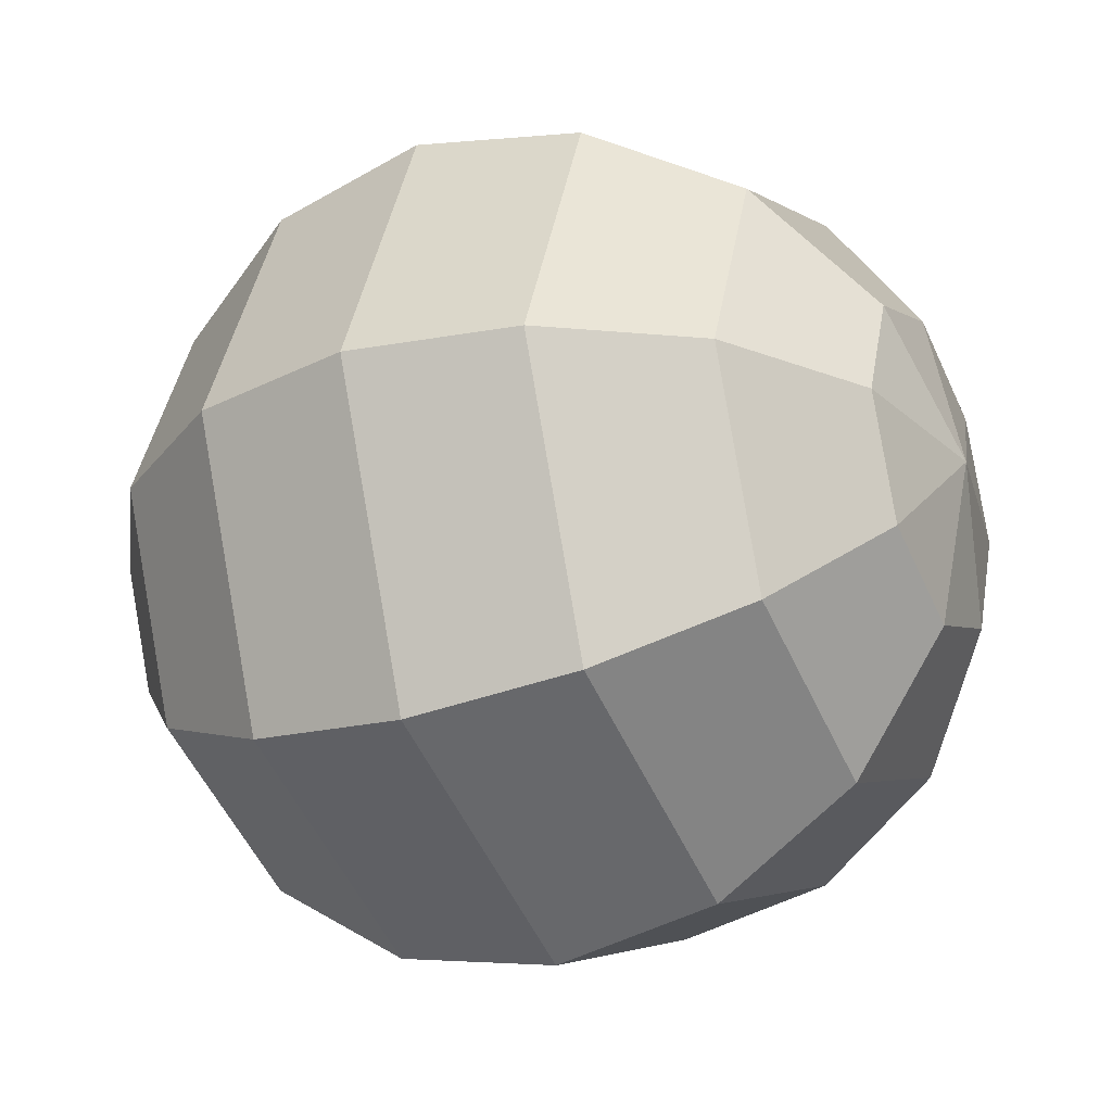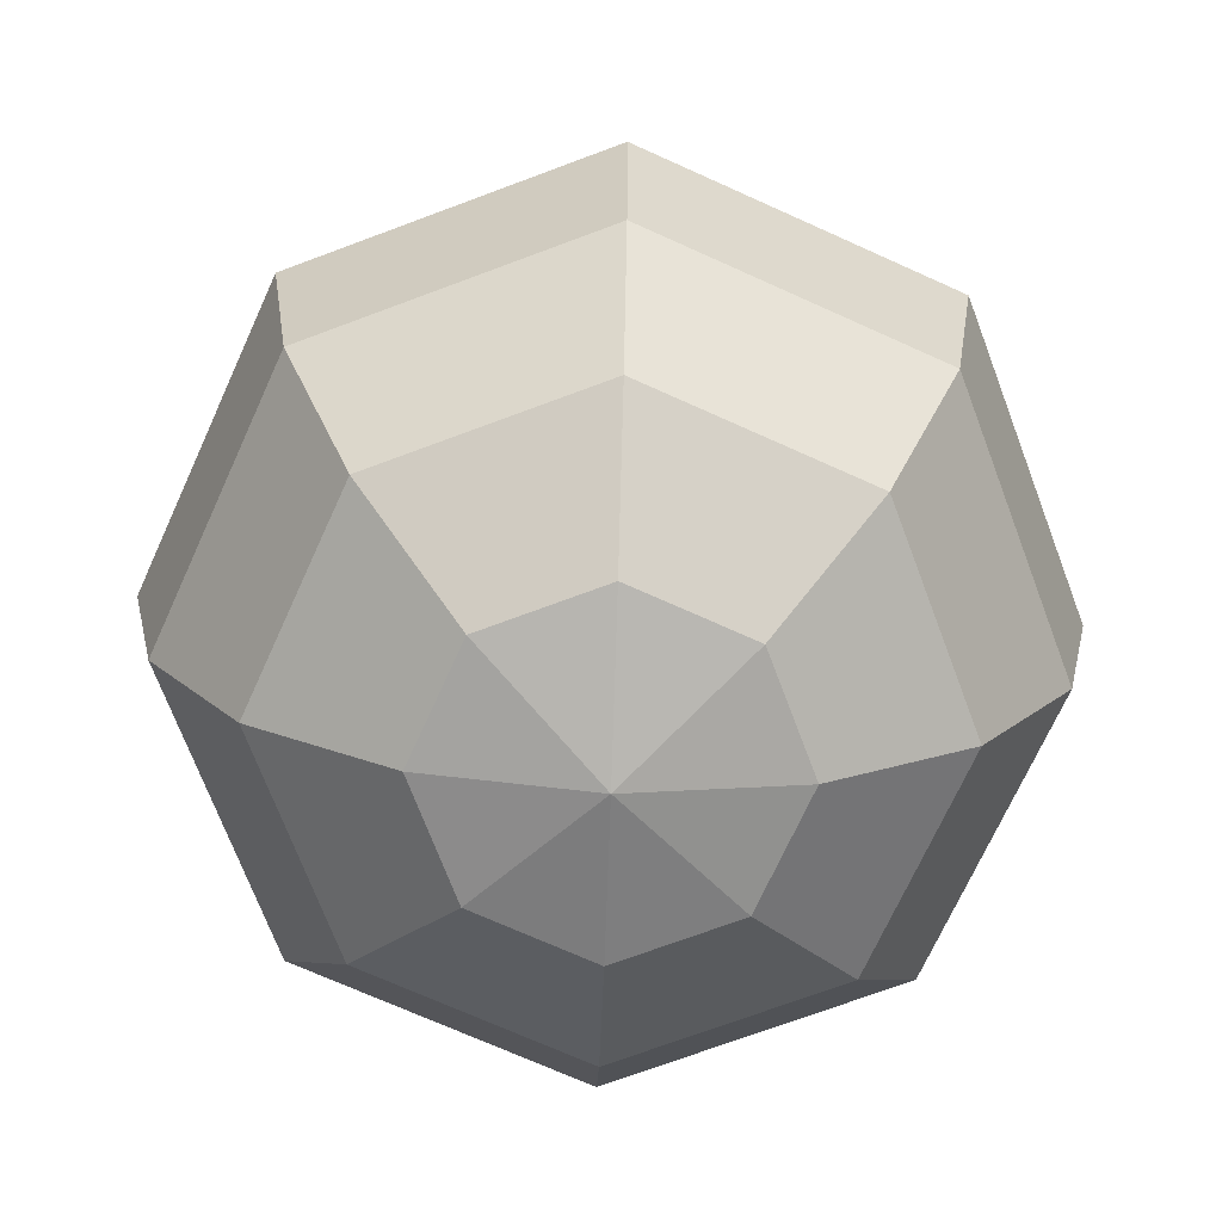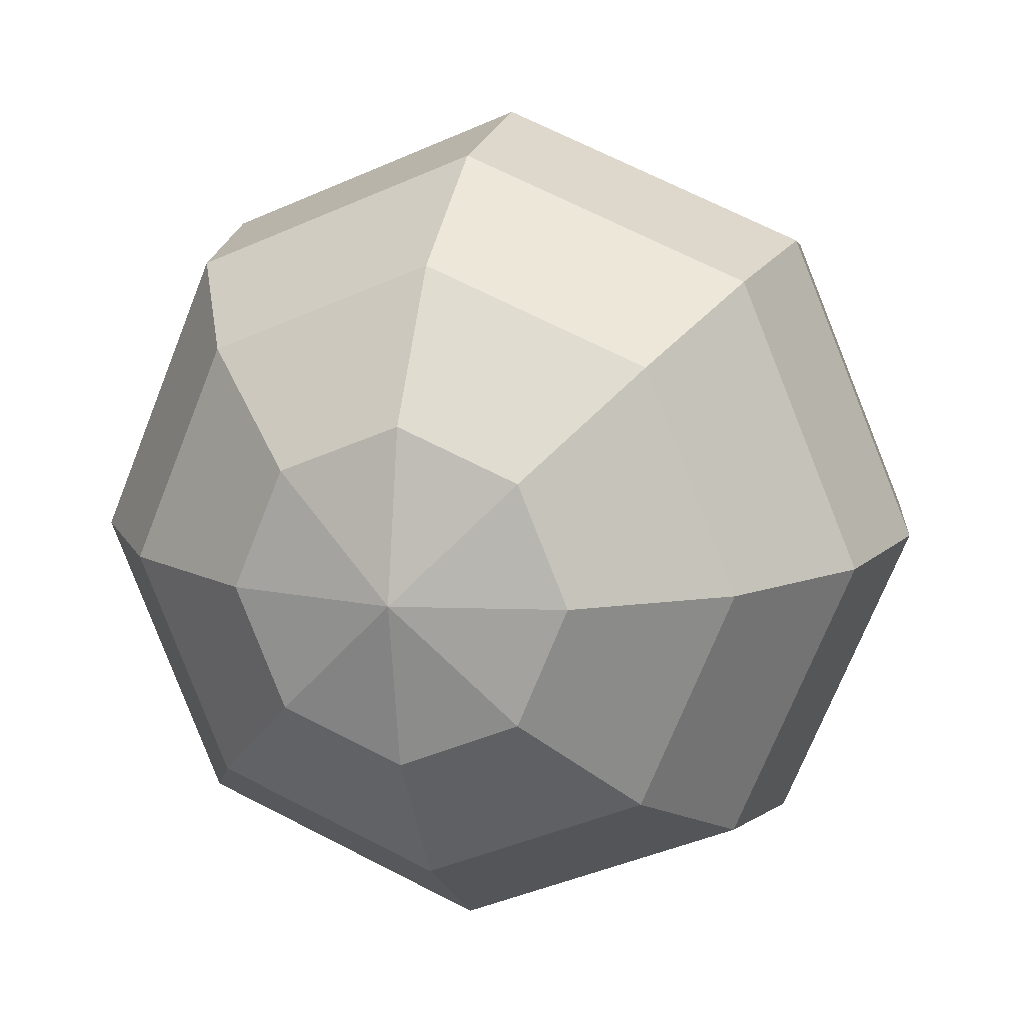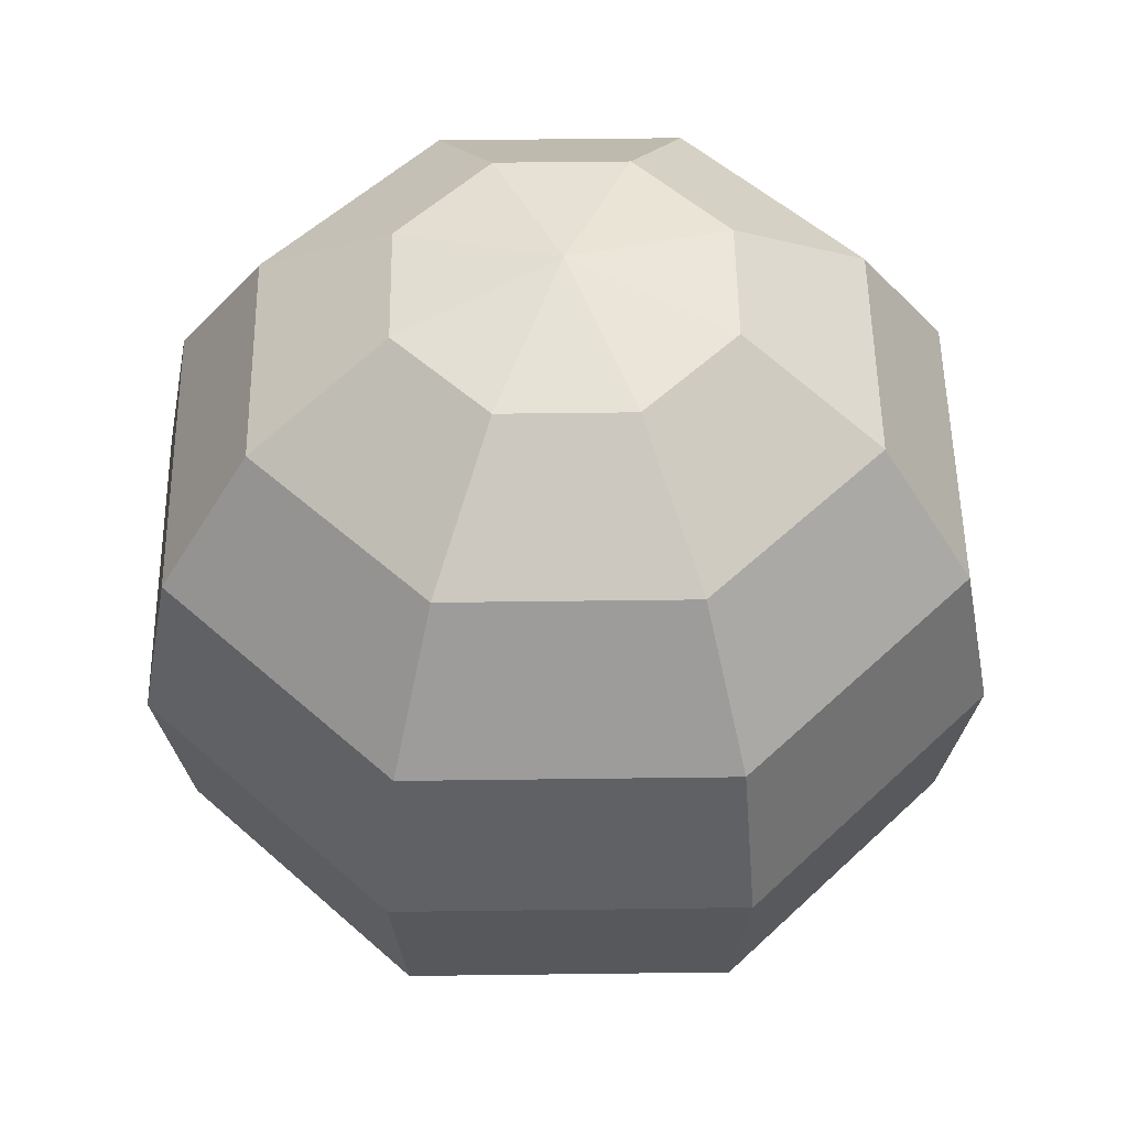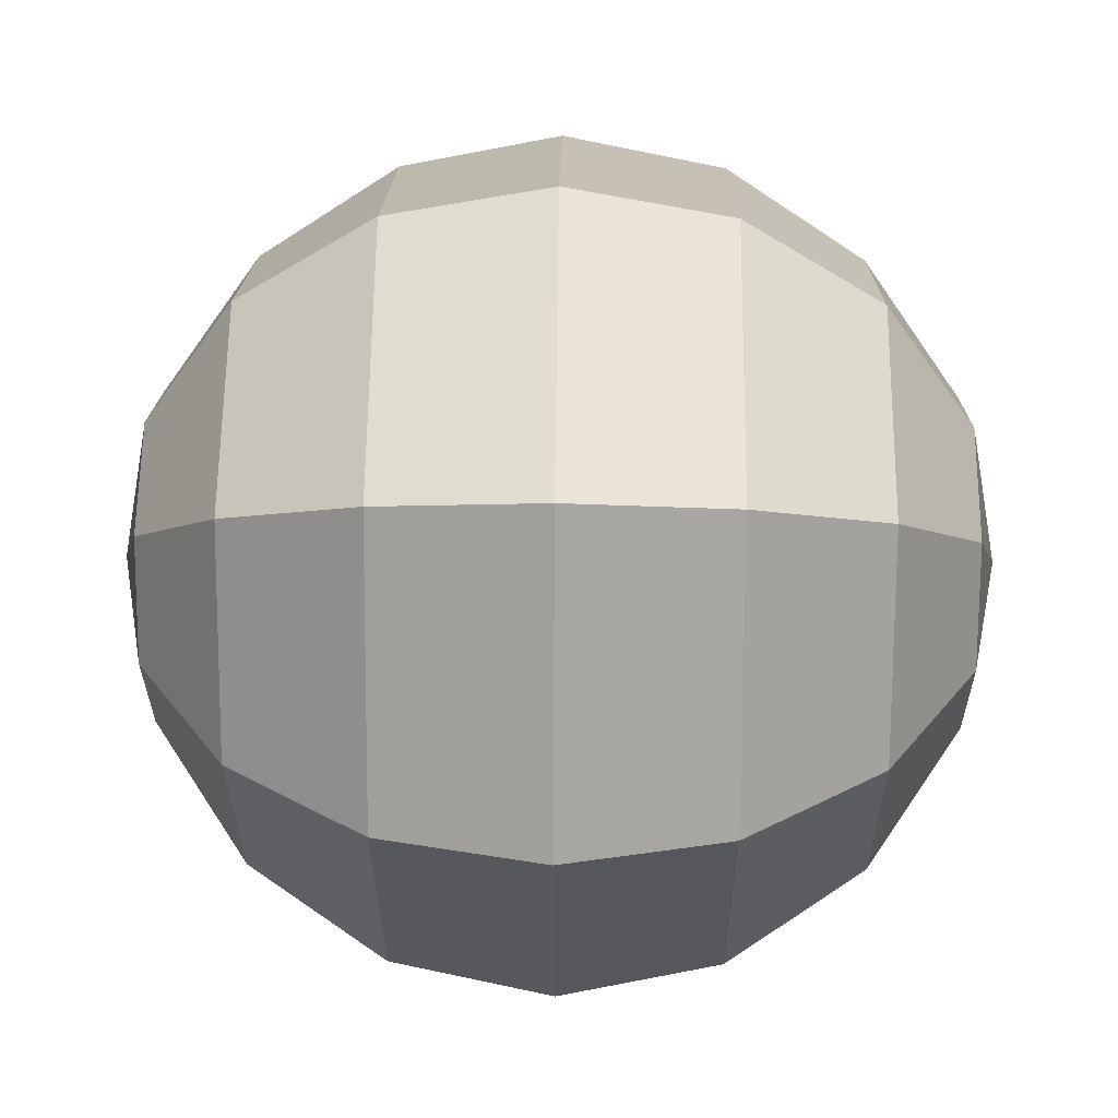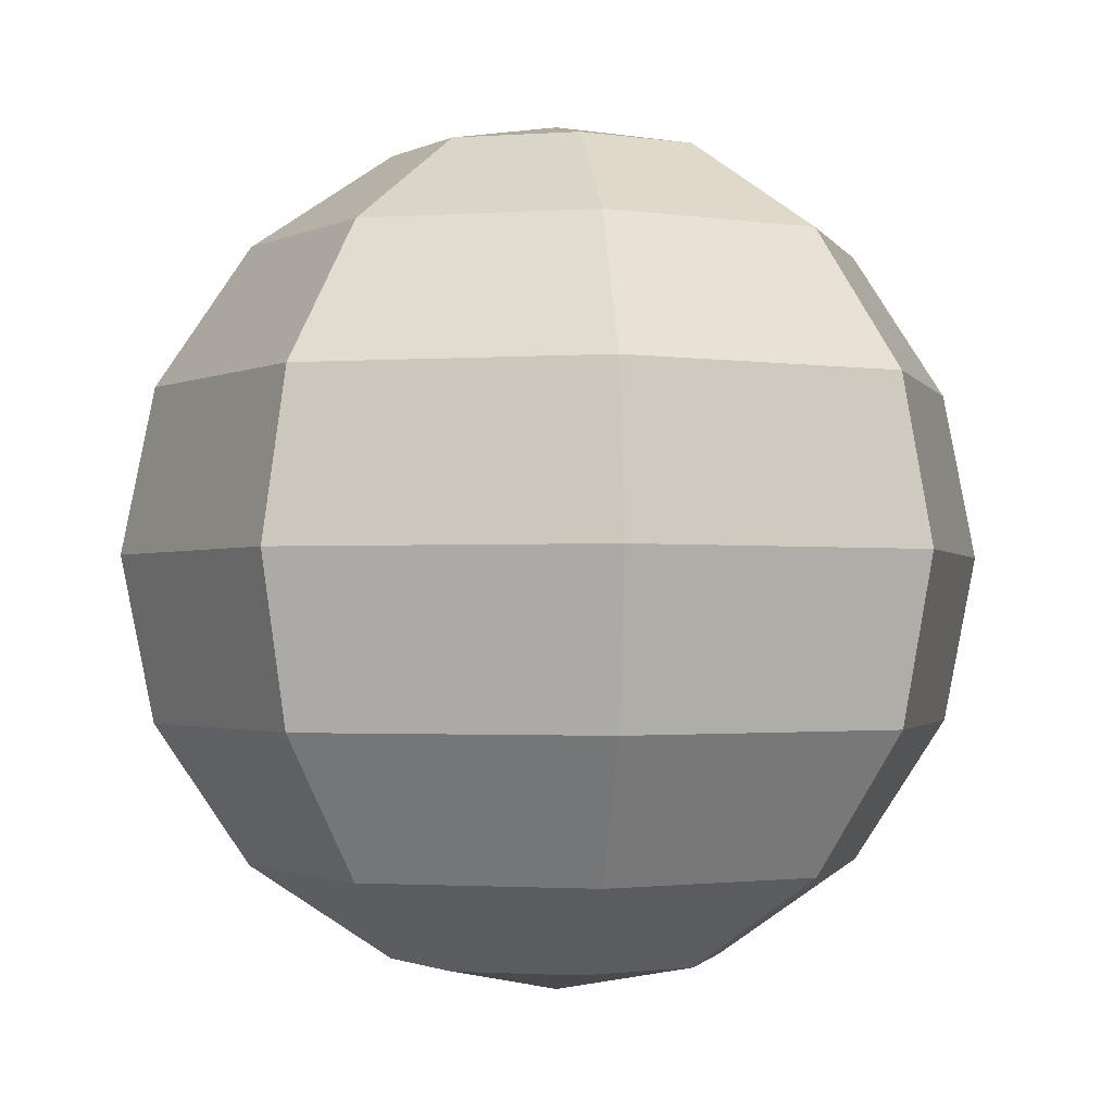
<metadata>
{"format":"obj","ext":"obj","renderer":"f3d","projection":"perspective","resolution":1024,"background":"white","views":[{"elev":-27.8,"azim":-63.8,"up":"+Z"},{"elev":-70.6,"azim":133.1,"up":"+Y"},{"elev":12.3,"azim":15.6,"up":"+Z"},{"elev":51.6,"azim":-113.3,"up":"+Y"},{"elev":38.7,"azim":90.7,"up":"+Z"},{"elev":-1.5,"azim":37.2,"up":"+Y"}]}
</metadata>
<code>
o all_balls.008
v 0.1549 -1e-06 0
v 0.142 0.06448 0
v 0.1282 -1e-06 0.06448
v 0.142 -0.06448 0
v 0.1282 -1e-06 -0.06448
v 0.1269 -0.04559 0.04559
v 0.1269 0.04559 -0.04559
v 0.1269 0.04559 0.04559
v 0.1269 -0.04559 -0.04559
v 0.09491 -0.06618 -0.113
v 0.1042 -1e-06 -0.1223
v 0.0684 -0.1223 -0.08647
v 0.1417 -0.06618 0
v -0.01807 -0.06618 -0.1598
v -0.01807 -0.1223 -0.1223
v -0.131 -0.06618 -0.113
v -0.01807 -1e-06 -0.1729
v -0.01807 0.06618 -0.1598
v -0.1404 -1e-06 -0.1223
v -0.131 0.06618 -0.113
v -0.191 -1e-06 0
v -0.1778 0.06618 0
v -0.1778 -0.06618 0
v -0.1404 -1e-06 0.1223
v -0.131 0.06618 0.113
v -0.131 -0.06618 0.113
v -0.01807 -1e-06 0.1729
v -0.01807 0.06618 0.1598
v -0.01807 -0.06618 0.1598
v 0.1042 -1e-06 0.1223
v 0.09491 0.06618 0.113
v 0.09491 -0.06618 0.113
v 0.0684 -0.1223 0.08647
v 0.02873 -0.1598 0.0468
v 0.1042 -0.1223 0
v -0.01807 -0.1223 0.1223
v -0.01807 -0.1598 0.06618
v -0.1045 -0.1223 0.08647
v -0.06487 -0.1598 0.0468
v -0.1404 -0.1223 0
v -0.08425 -0.1598 0
v -0.1045 -0.1223 -0.08647
v -0.06487 -0.1598 -0.0468
v -0.01807 -0.1598 -0.06618
v -0.01807 -0.1729 0
v 0.04811 -0.1598 0
v 0.02873 -0.1598 -0.0468
v 0.0684 0.1223 0.08647
v 0.1417 0.06618 0
v 0.1042 0.1223 0
v 0.09491 0.06618 -0.113
v 0.0684 0.1223 -0.08647
v 0.02873 0.1598 -0.0468
v -0.01807 0.1223 -0.1223
v -0.01807 0.1598 -0.06618
v -0.1045 0.1223 -0.08647
v -0.06487 0.1598 -0.0468
v -0.1404 0.1223 0
v -0.08425 0.1598 0
v -0.1045 0.1223 0.08647
v -0.06487 0.1598 0.0468
v -0.01807 0.1223 0.1223
v -0.01807 0.1598 0.06618
v 0.02873 0.1598 0.0468
v -0.01807 0.1729 0
v 0.04811 0.1598 0
f 2 8 1
f 7 2 1
f 3 6 1
f 1 8 3
f 6 4 1
f 9 1 4
f 1 5 9
f 5 7 1
f 5 10 11
f 13 9 4
f 17 10 14
f 12 13 35
f 14 12 15
f 42 14 15
f 16 17 14
f 18 11 17
f 20 17 19
f 22 19 21
f 21 16 23
f 24 22 21
f 24 23 26
f 27 25 24
f 27 26 29
f 31 27 30
f 32 27 29
f 31 3 8
f 32 3 30
f 32 36 33
f 13 33 35
f 13 6 32
f 33 37 34
f 35 34 46
f 29 38 36
f 36 39 37
f 38 23 40
f 38 41 39
f 23 42 40
f 41 42 43
f 43 15 44
f 45 41 43
f 45 43 44
f 45 46 34
f 45 47 46
f 45 44 47
f 45 34 37
f 45 37 39
f 45 39 41
f 12 46 47
f 15 47 44
f 48 28 31
f 50 31 49
f 8 49 31
f 52 49 51
f 49 7 51
f 54 51 18
f 5 51 7
f 52 66 50
f 54 53 52
f 57 54 56
f 56 18 20
f 59 56 58
f 58 20 22
f 60 59 58
f 60 22 25
f 63 60 62
f 62 25 28
f 48 63 62
f 64 65 63
f 63 65 61
f 53 65 66
f 55 65 53
f 57 65 55
f 66 65 64
f 61 65 59
f 59 65 57
f 50 64 48
f 5 9 10
f 13 10 9
f 17 11 10
f 12 10 13
f 14 10 12
f 42 16 14
f 16 19 17
f 18 51 11
f 20 18 17
f 22 20 19
f 21 19 16
f 24 25 22
f 24 21 23
f 27 28 25
f 27 24 26
f 31 28 27
f 32 30 27
f 31 30 3
f 32 6 3
f 32 29 36
f 13 32 33
f 13 4 6
f 33 36 37
f 35 33 34
f 29 26 38
f 36 38 39
f 38 26 23
f 38 40 41
f 23 16 42
f 41 40 42
f 43 42 15
f 12 35 46
f 15 12 47
f 48 62 28
f 50 48 31
f 8 2 49
f 52 50 49
f 49 2 7
f 54 52 51
f 5 11 51
f 52 53 66
f 54 55 53
f 57 55 54
f 56 54 18
f 59 57 56
f 58 56 20
f 60 61 59
f 60 58 22
f 63 61 60
f 62 60 25
f 48 64 63
f 50 66 64

</code>
